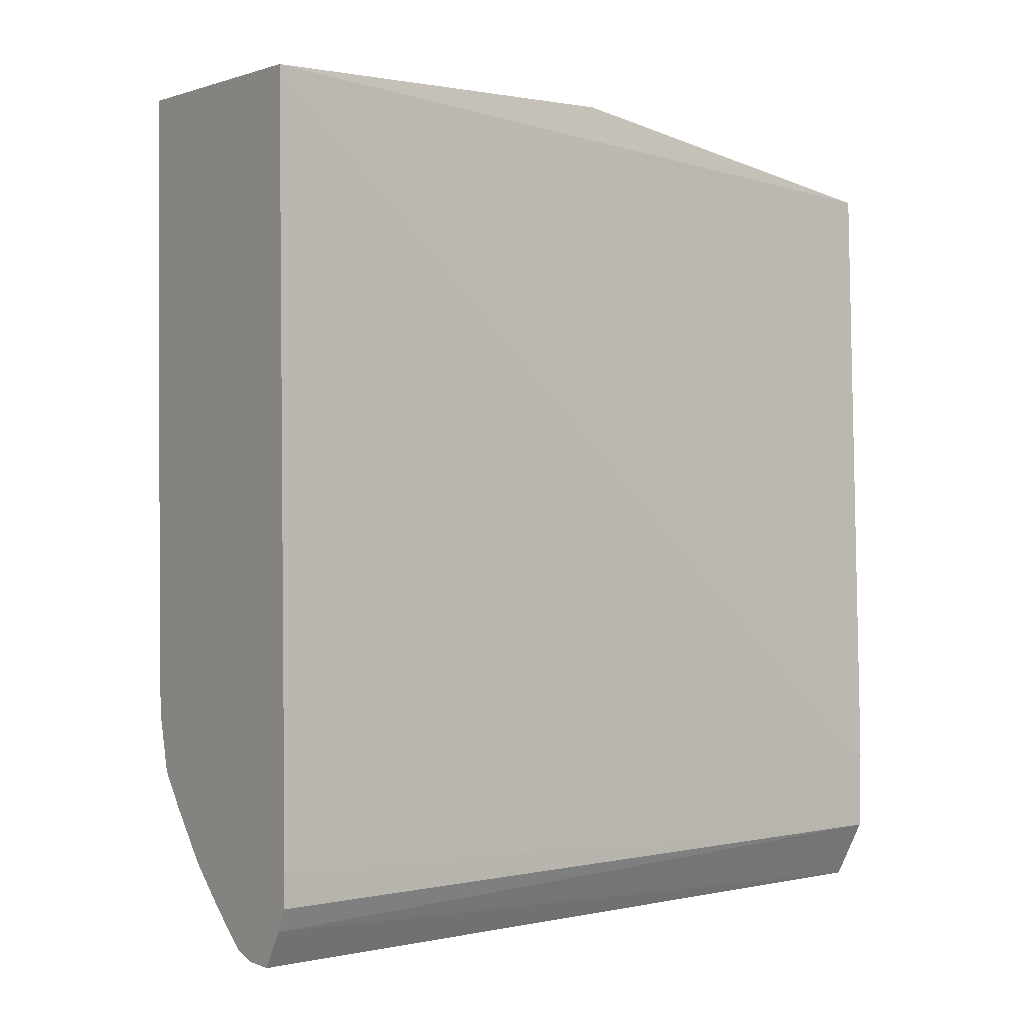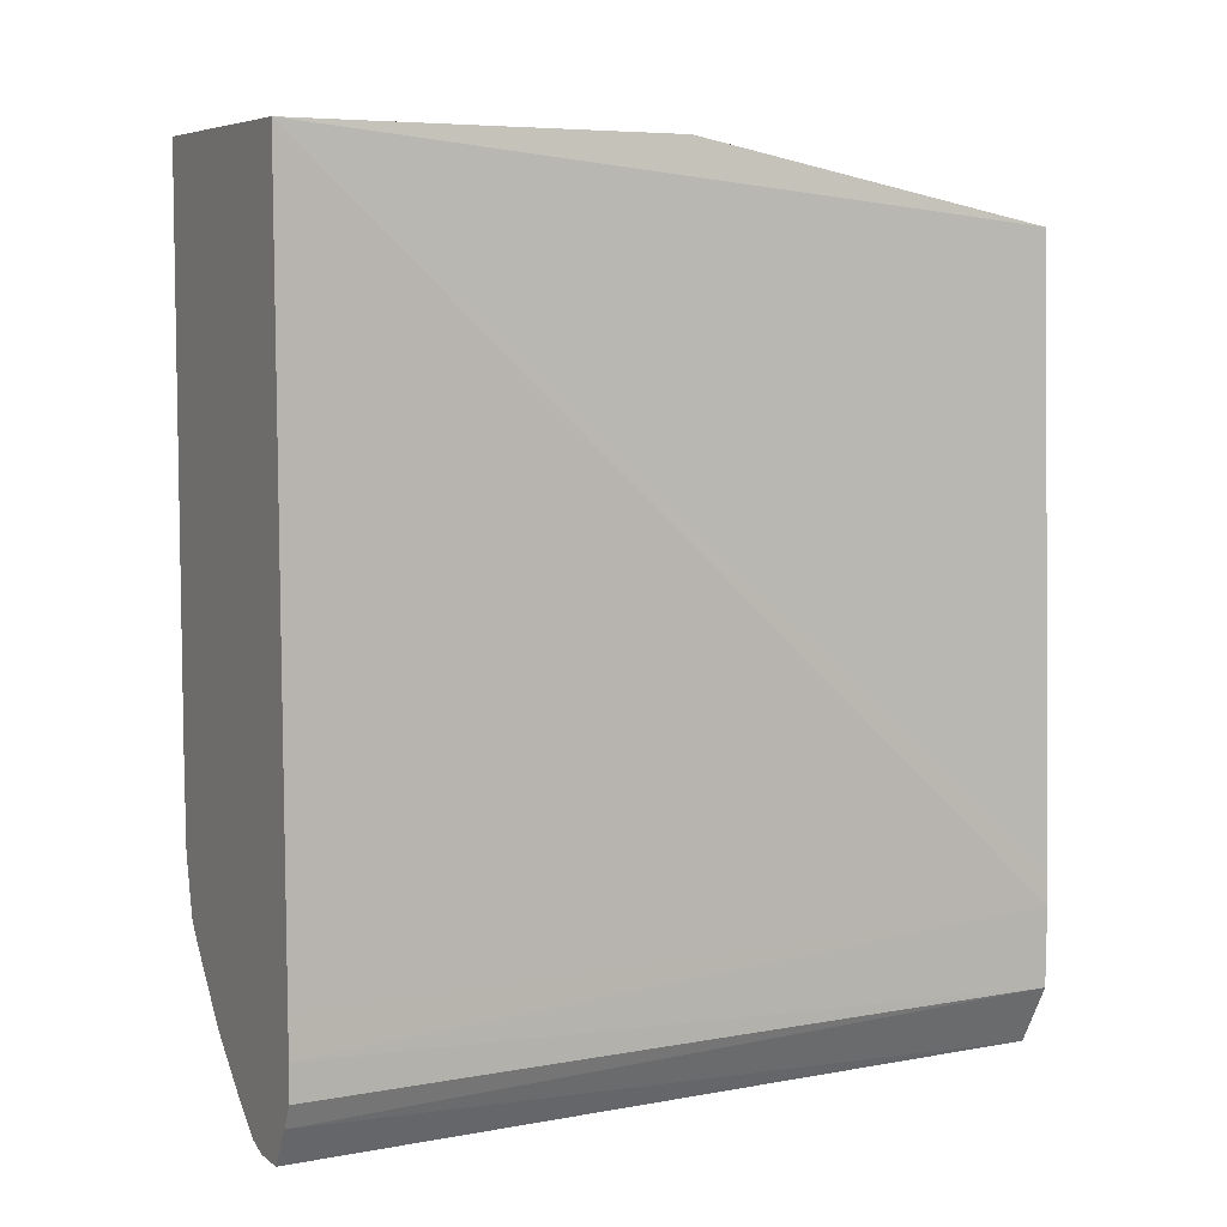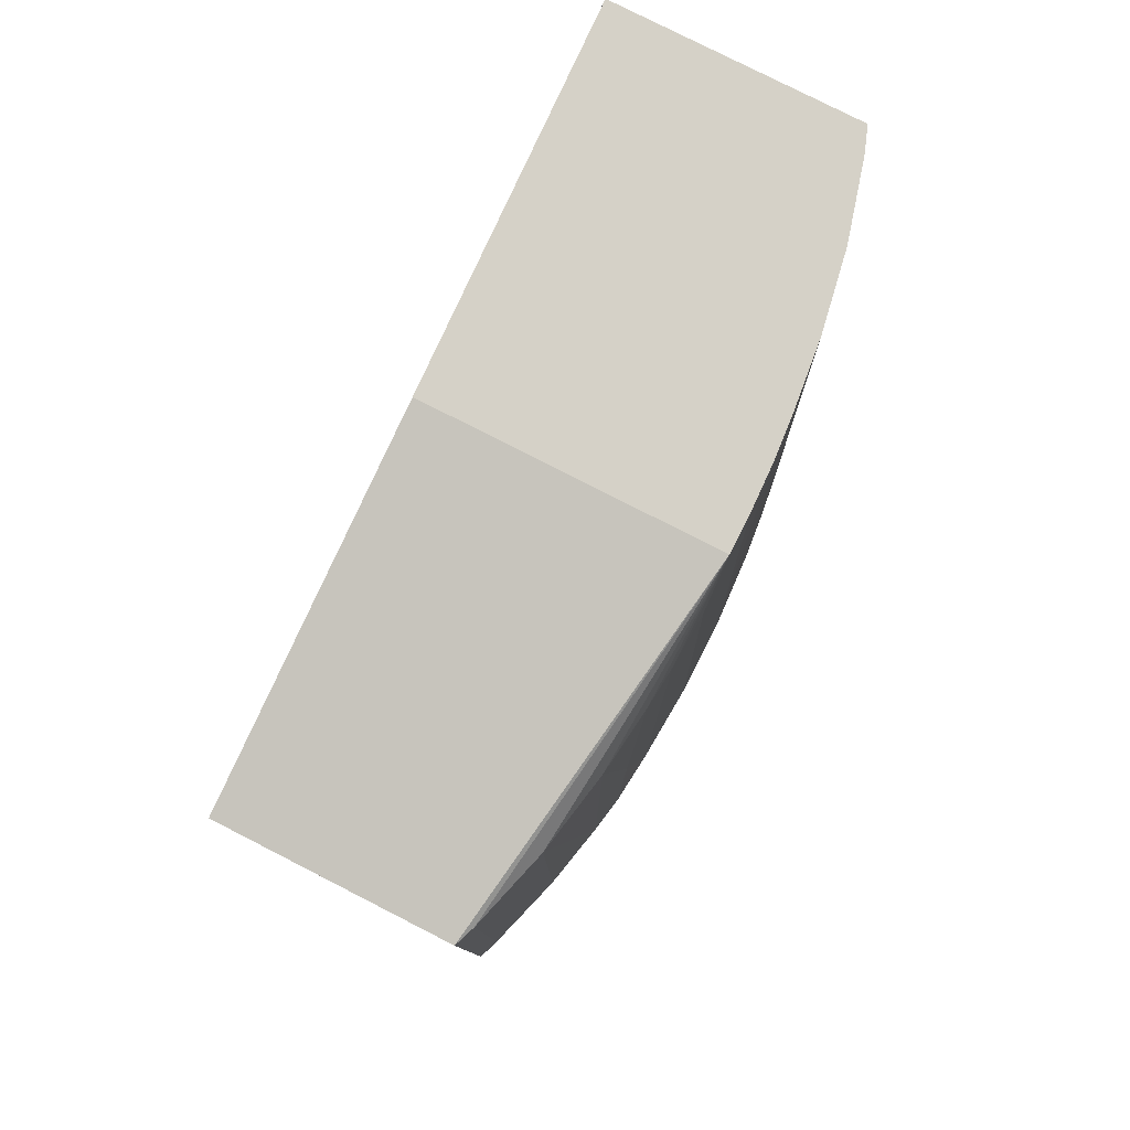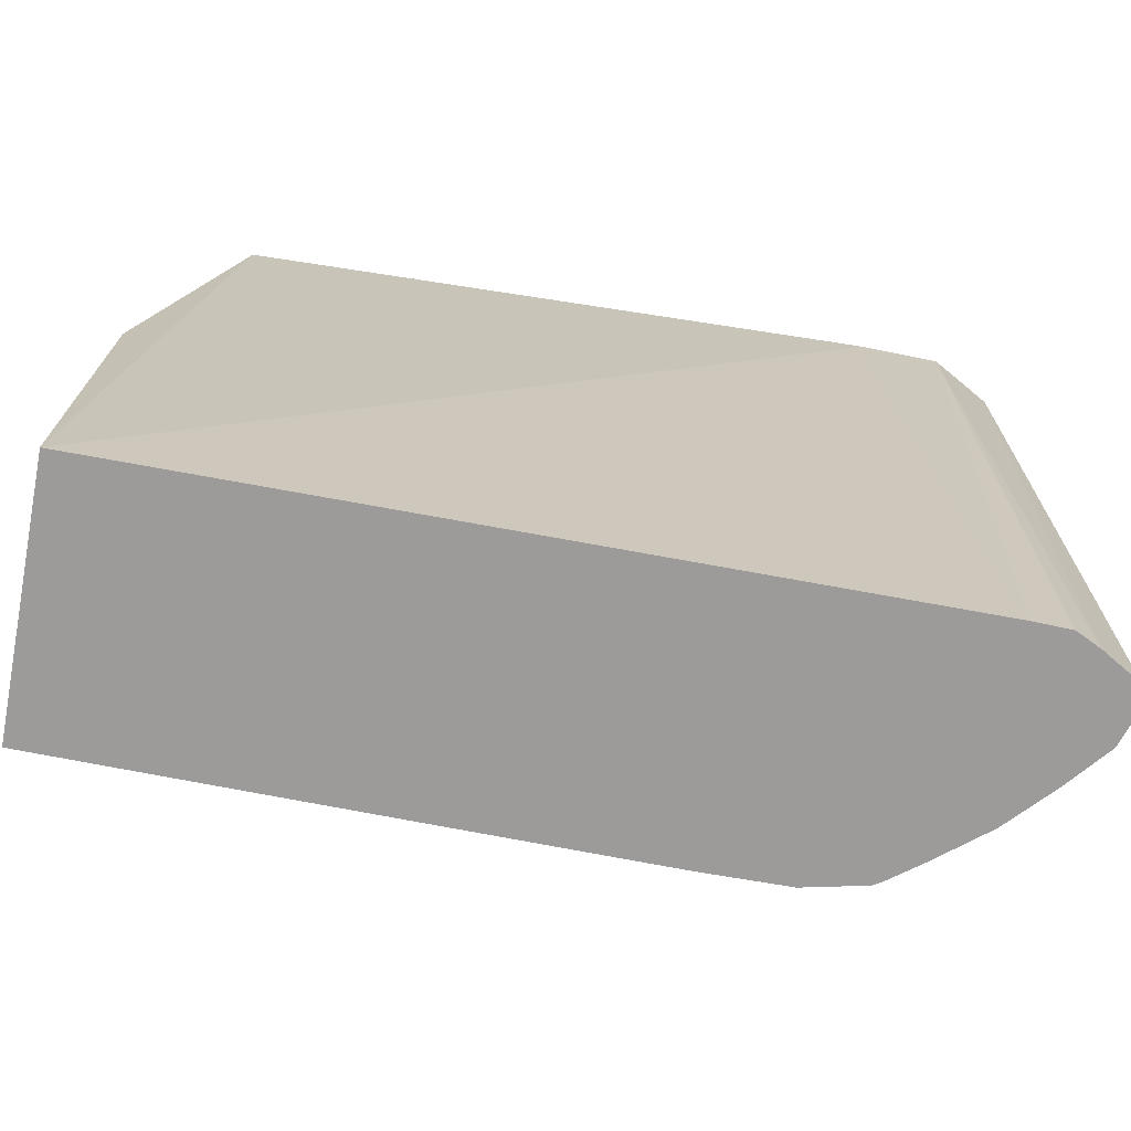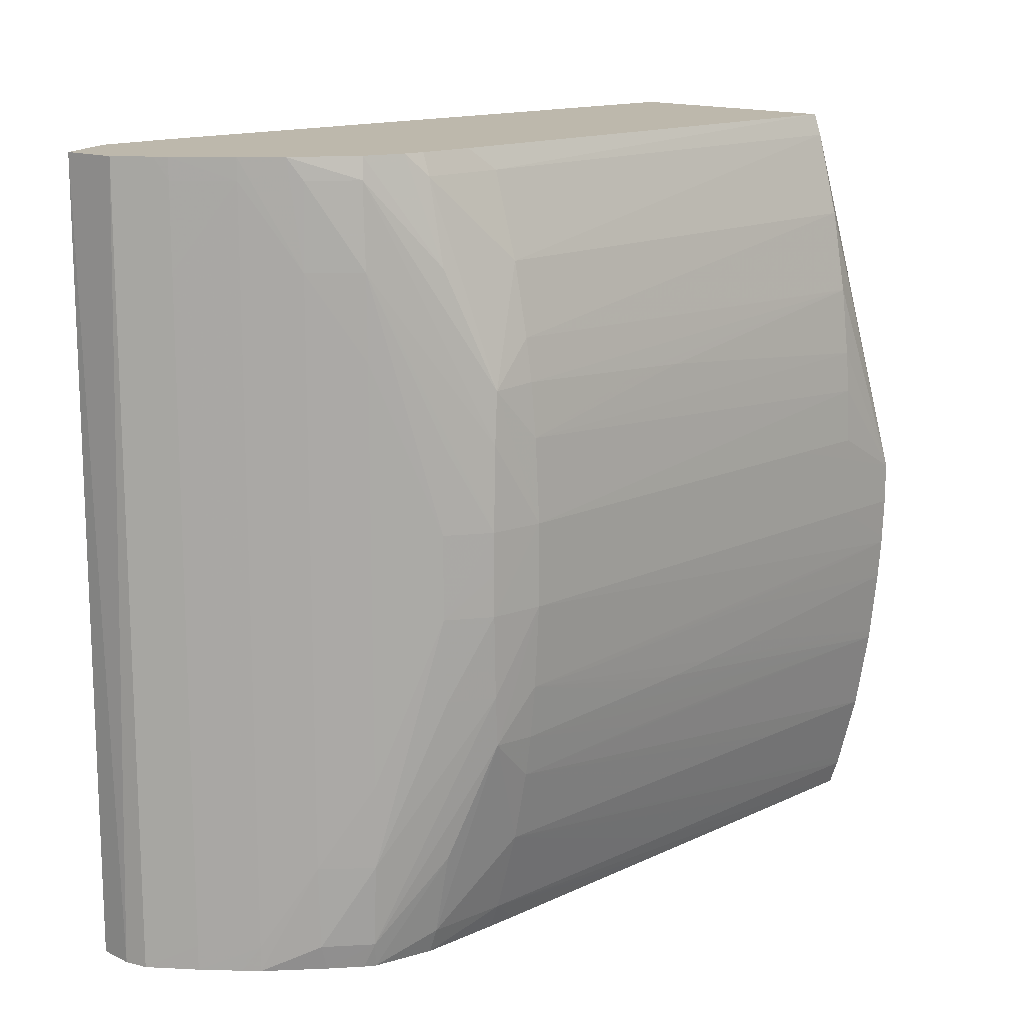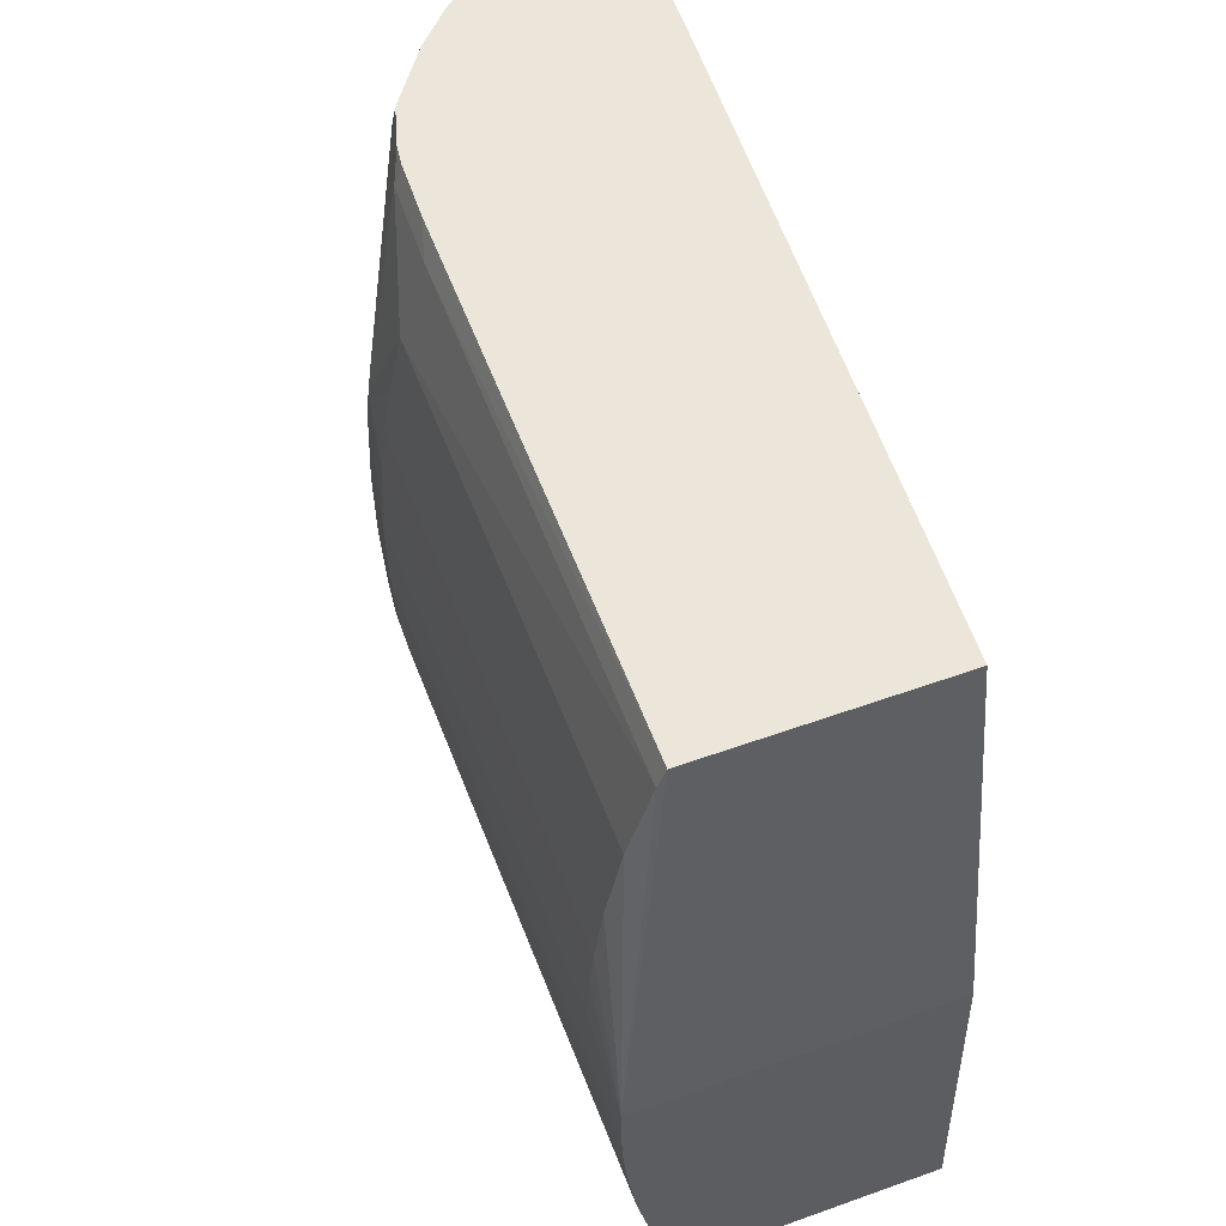
<metadata>
{"format":"obj","ext":"obj","renderer":"f3d","projection":"perspective","resolution":1024,"background":"white","views":[{"elev":1.5,"azim":-126.2,"up":"+Y"},{"elev":6.8,"azim":-117.8,"up":"+Y"},{"elev":79.5,"azim":27.0,"up":"+Y"},{"elev":-69.8,"azim":-100.9,"up":"+Z"},{"elev":14.7,"azim":45.2,"up":"+Z"},{"elev":57.5,"azim":159.7,"up":"+Z"}]}
</metadata>
<code>
v 0.009866 -0.002316 -0.002745
v 0.009945 -0.002316 -0.002957
v 0.01046 -0.001577 -0.006649
v 0.007511 -0.002316 -0.002745
v 0.009898 -0.007231 -0.002745
v 0.009984 -0.007231 -0.002957
v 0.01017 -0.002316 -0.003777
v 0.01024 -0.007231 -0.003777
v 0.01047 -0.002307 -0.00706
v 0.01046 -0.001577 -0.00706
v 0.007473 -0.001577 -0.006649
v 0.01033 -0.002316 -0.004589
v 0.01033 -0.002316 -0.004598
v 0.01041 -0.002316 -0.005274
v 0.01041 -0.002316 -0.00528
v 0.01045 -0.002316 -0.005686
v 0.01045 -0.002316 -0.00569
v 0.01047 -0.002316 -0.006239
v 0.01049 -0.003128 -0.006239
v 0.01056 -0.007231 -0.006239
v 0.007307 -0.001577 -0.01059
v 0.007283 -0.008525 -0.002745
v 0.0099 -0.007501 -0.002745
v 0.009962 -0.008052 -0.002957
v 0.01039 -0.007231 -0.004483
v 0.01045 -0.007678 -0.004917
v 0.01044 -0.001577 -0.007481
v 0.01049 -0.003128 -0.00706
v 0.01045 -0.007231 -0.004893
v 0.01044 -0.005592 -0.004982
v 0.01044 -0.005156 -0.005005
v 0.01051 -0.007231 -0.005419
v 0.01056 -0.007231 -0.00706
v 0.01048 -0.007728 -0.005419
v 0.0105 -0.007769 -0.006239
v 0.0105 -0.007769 -0.006649
v 0.0105 -0.007768 -0.00706
v 0.00985 -0.001577 -0.01059
v 0.007262 -0.008874 -0.01059
v 0.007271 -0.008873 -0.002745
v 0.009885 -0.008052 -0.002745
v 0.009861 -0.008255 -0.002745
v 0.01014 -0.008052 -0.003777
v 0.009775 -0.008686 -0.002957
v 0.01044 -0.001577 -0.007543
v 0.01048 -0.007727 -0.007881
v 0.01045 -0.007678 -0.008381
v 0.01051 -0.007231 -0.007881
v 0.009828 -0.008709 -0.003777
v 0.01024 -0.008139 -0.005419
v 0.01024 -0.00818 -0.006239
v 0.01025 -0.00818 -0.006649
v 0.01025 -0.00818 -0.00706
v 0.01025 -0.008139 -0.007881
v 0.009943 -0.001577 -0.01034
v 0.009956 -0.003128 -0.01034
v 0.009963 -0.003949 -0.01034
v 0.009853 -0.001977 -0.01059
v 0.007259 -0.009325 -0.01059
v 0.00728 -0.009694 -0.002745
v 0.009744 -0.008653 -0.002745
v 0.009348 -0.009206 -0.002745
v 0.009456 -0.009098 -0.002957
v 0.01045 -0.002307 -0.00762
v 0.01041 -0.001577 -0.007954
v 0.009828 -0.00871 -0.009522
v 0.009775 -0.008689 -0.01034
v 0.01024 -0.007231 -0.009522
v 0.01039 -0.007231 -0.008817
v 0.01045 -0.007231 -0.008406
v 0.01014 -0.008052 -0.009522
v 0.009963 -0.008052 -0.01034
v 0.01045 -0.006411 -0.008366
v 0.01044 -0.005592 -0.008326
v 0.01044 -0.005102 -0.0083
v 0.01043 -0.004555 -0.008254
v 0.0105 -0.006411 -0.007881
v 0.009455 -0.00912 -0.003777
v 0.009835 -0.008709 -0.004598
v 0.009836 -0.00871 -0.008702
v 0.009968 -0.001577 -0.01025
v 0.009969 -0.004771 -0.01034
v 0.009859 -0.002801 -0.01059
v 0.009988 -0.007231 -0.01034
v 0.007268 -0.009694 -0.01059
v 0.007383 -0.009938 -0.01059
v 0.007623 -0.01032 -0.002745
v 0.009043 -0.009519 -0.002745
v 0.01046 -0.003949 -0.007786
v 0.01033 -0.001577 -0.008627
v 0.01043 -0.003949 -0.008196
v 0.009457 -0.009122 -0.009522
v 0.009458 -0.009099 -0.01034
v 0.009453 -0.00903 -0.01059
v 0.009675 -0.008743 -0.01059
v 0.009738 -0.008649 -0.01059
v 0.01022 -0.005592 -0.009522
v 0.01038 -0.006411 -0.008777
v 0.01019 -0.003128 -0.009522
v 0.01018 -0.002307 -0.009522
v 0.01017 -0.001577 -0.009522
v 0.01019 -0.001577 -0.009431
v 0.01032 -0.001577 -0.008702
v 0.01038 -0.005592 -0.008735
v 0.01036 -0.003949 -0.008702
v 0.01034 -0.003128 -0.008702
v 0.01033 -0.002307 -0.008702
v 0.009872 -0.008052 -0.01059
v 0.01046 -0.004807 -0.007941
v 0.009045 -0.00952 -0.002957
v 0.00987 -0.004447 -0.01059
v 0.009886 -0.007231 -0.01059
v 0.009885 -0.006911 -0.01059
v 0.00988 -0.006088 -0.01059
v 0.009875 -0.005268 -0.01059
v 0.007613 -0.01033 -0.01059
v 0.007961 -0.01033 -0.01059
v 0.00818 -0.01026 -0.002745
v 0.00859 -0.009931 -0.002745
v 0.009047 -0.009521 -0.01034
v 0.009044 -0.009521 -0.01059
v 0.008592 -0.009931 -0.002957
v 0.008593 -0.009931 -0.003777
v 0.008181 -0.01026 -0.01059
v 0.008593 -0.009932 -0.006649
v 0.008485 -0.01002 -0.002745
v 0.008593 -0.009932 -0.009522
v 0.008592 -0.009932 -0.01034
v 0.008592 -0.009932 -0.01059
v 0.008908 -0.009645 -0.01059
f 1 2 3
f 1 3 11
f 1 11 4
f 1 4 22
f 1 22 40
f 1 40 60
f 1 60 87
f 1 87 118
f 1 118 126
f 1 126 119
f 1 119 88
f 1 88 62
f 1 62 61
f 1 61 42
f 1 42 41
f 1 41 23
f 1 23 5
f 1 5 6
f 1 6 2
f 2 7 3
f 2 6 8
f 2 8 7
f 3 9 10
f 3 10 27
f 3 27 45
f 3 45 65
f 3 65 90
f 3 90 103
f 3 103 102
f 3 102 101
f 3 101 81
f 3 81 55
f 3 55 38
f 3 38 21
f 3 21 11
f 3 7 12
f 3 12 13
f 3 13 14
f 3 14 15
f 3 15 16
f 3 16 17
f 3 17 18
f 3 18 19
f 3 19 20
f 3 20 9
f 4 11 21
f 4 21 22
f 5 23 6
f 6 23 24
f 6 24 8
f 7 8 25
f 7 25 12
f 8 26 25
f 8 24 26
f 9 27 10
f 9 20 28
f 9 28 27
f 12 25 13
f 13 25 29
f 13 29 30
f 13 30 31
f 13 31 14
f 14 31 15
f 15 31 32
f 15 32 16
f 16 32 17
f 17 32 20
f 17 20 19
f 17 19 18
f 20 33 28
f 20 32 26
f 20 26 34
f 20 34 35
f 20 35 36
f 20 36 37
f 20 37 33
f 21 38 58
f 21 58 83
f 21 83 111
f 21 111 115
f 21 115 114
f 21 114 113
f 21 113 112
f 21 112 108
f 21 108 96
f 21 96 95
f 21 95 94
f 21 94 121
f 21 121 130
f 21 130 129
f 21 129 124
f 21 124 117
f 21 117 116
f 21 116 86
f 21 86 85
f 21 85 59
f 21 59 39
f 21 39 40
f 21 40 22
f 23 41 24
f 24 41 42
f 24 42 43
f 24 43 26
f 25 26 29
f 26 32 29
f 26 43 44
f 26 44 34
f 27 28 33
f 27 33 45
f 29 32 30
f 30 32 31
f 33 37 46
f 33 46 47
f 33 47 48
f 33 48 45
f 34 44 49
f 34 49 35
f 35 49 50
f 35 50 51
f 35 51 52
f 35 52 53
f 35 53 36
f 36 53 37
f 37 53 54
f 37 54 46
f 38 55 56
f 38 56 57
f 38 57 58
f 39 59 40
f 40 59 60
f 42 61 43
f 43 61 44
f 44 61 62
f 44 62 63
f 44 63 49
f 45 64 65
f 45 48 64
f 46 54 66
f 46 66 67
f 46 67 47
f 47 68 69
f 47 69 70
f 47 70 48
f 47 67 71
f 47 71 72
f 47 72 68
f 48 70 73
f 48 73 74
f 48 74 75
f 48 75 76
f 48 76 77
f 48 77 64
f 49 63 78
f 49 78 79
f 49 79 51
f 49 51 50
f 51 79 52
f 52 79 53
f 53 79 80
f 53 80 66
f 53 66 54
f 55 81 68
f 55 68 56
f 56 68 57
f 57 68 82
f 57 82 58
f 58 82 84
f 58 84 83
f 59 85 60
f 60 85 86
f 60 86 87
f 62 88 78
f 62 78 63
f 64 89 65
f 64 77 89
f 65 89 91
f 65 91 90
f 66 80 92
f 66 92 93
f 66 93 67
f 67 93 94
f 67 94 95
f 67 95 96
f 67 96 71
f 68 72 84
f 68 84 82
f 68 81 97
f 68 97 69
f 69 98 70
f 69 97 99
f 69 99 100
f 69 100 101
f 69 101 102
f 69 102 103
f 69 103 98
f 70 98 104
f 70 104 105
f 70 105 106
f 70 106 107
f 70 107 73
f 71 96 72
f 72 96 108
f 72 108 84
f 73 107 74
f 74 107 103
f 74 103 75
f 75 103 76
f 76 103 90
f 76 90 91
f 76 91 77
f 77 91 109
f 77 109 89
f 78 88 110
f 78 110 92
f 78 92 79
f 79 92 80
f 81 101 100
f 81 100 99
f 81 99 97
f 83 84 111
f 84 112 113
f 84 113 114
f 84 114 115
f 84 115 111
f 84 108 112
f 86 116 87
f 87 116 117
f 87 117 118
f 88 119 110
f 89 109 91
f 92 110 120
f 92 120 121
f 92 121 93
f 93 121 94
f 98 105 104
f 98 103 107
f 98 107 106
f 98 106 105
f 110 119 122
f 110 122 123
f 110 123 120
f 117 124 118
f 118 124 125
f 118 125 123
f 118 123 126
f 119 126 122
f 120 123 125
f 120 125 127
f 120 127 128
f 120 128 129
f 120 129 130
f 120 130 121
f 122 126 123
f 124 129 128
f 124 128 127
f 124 127 125

</code>
